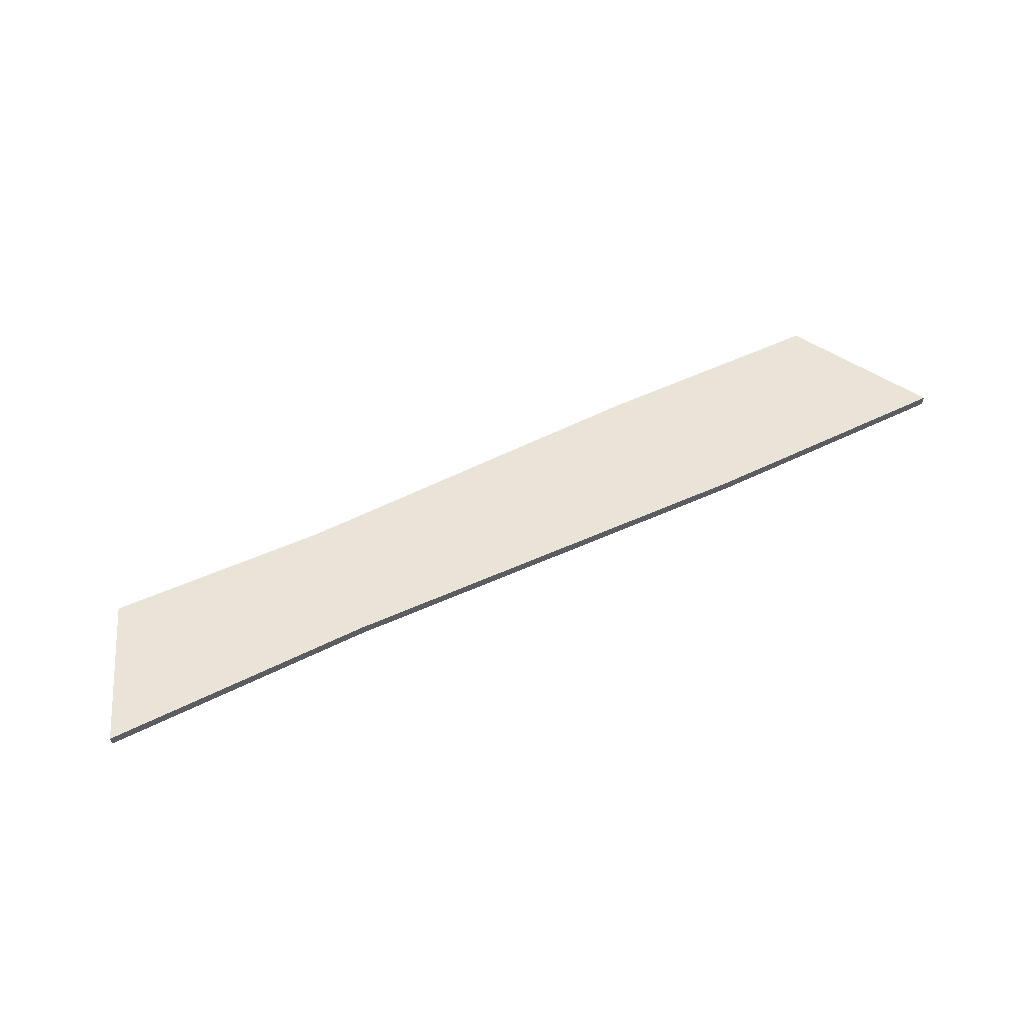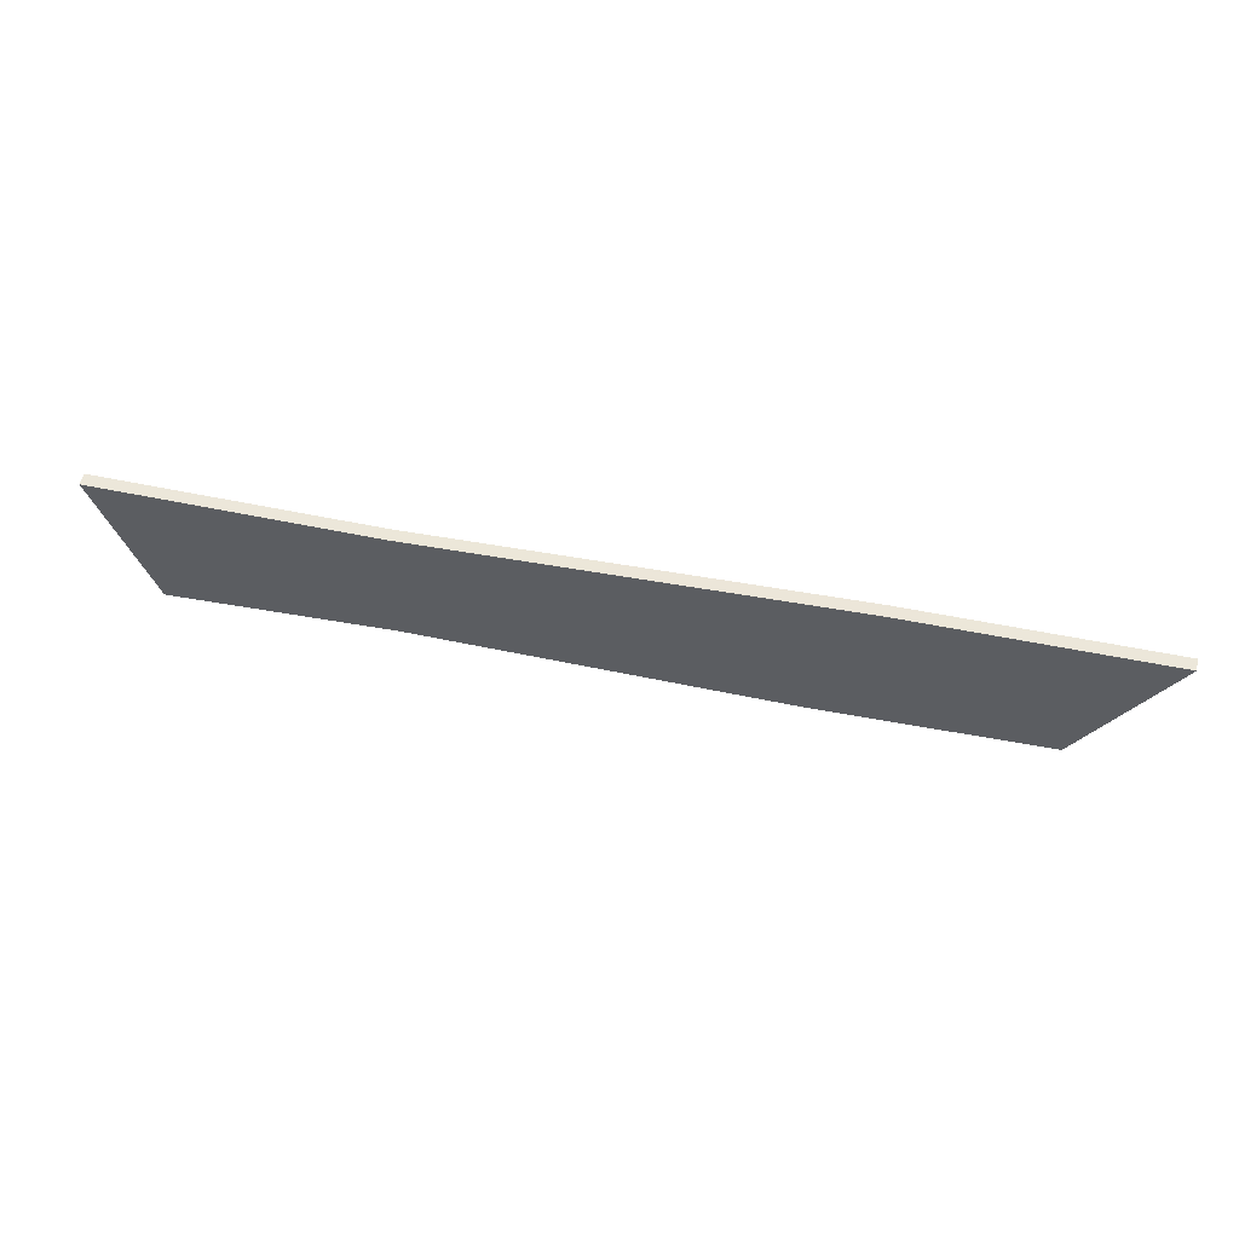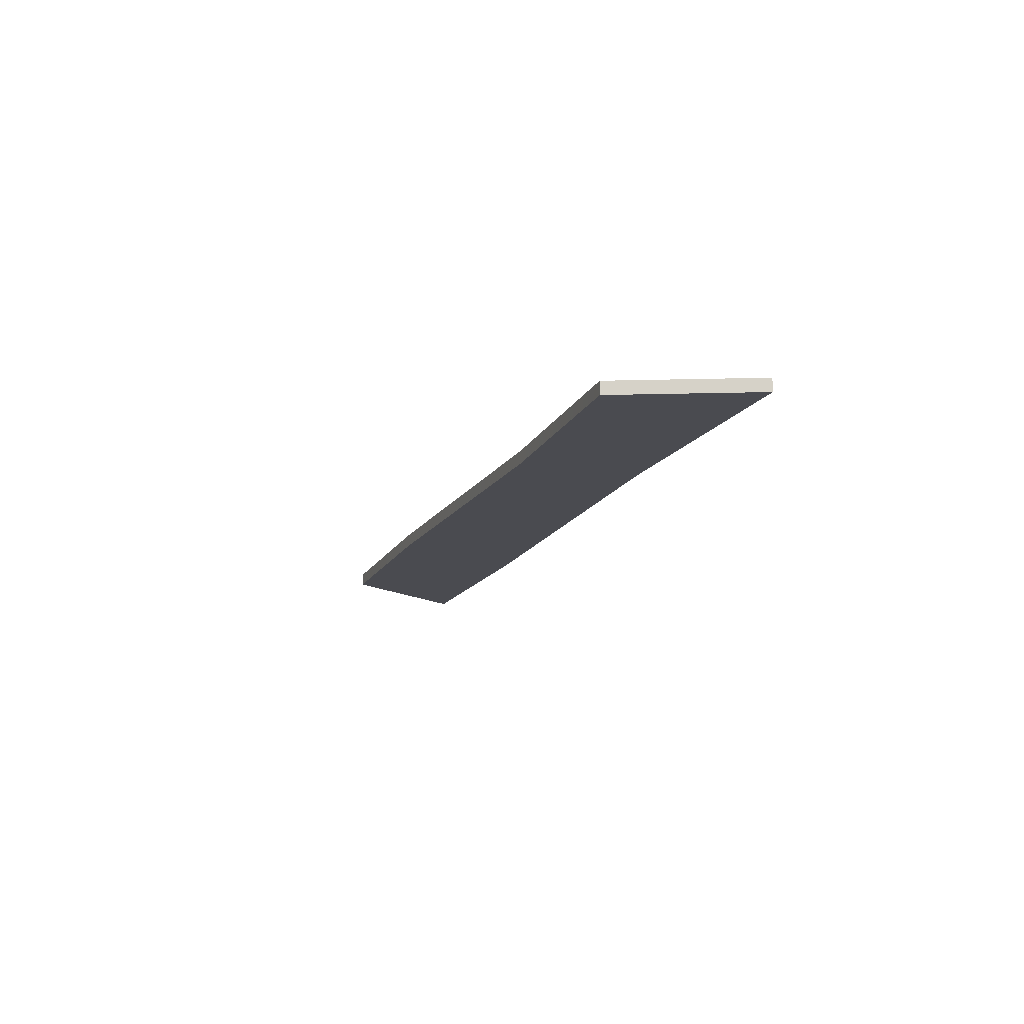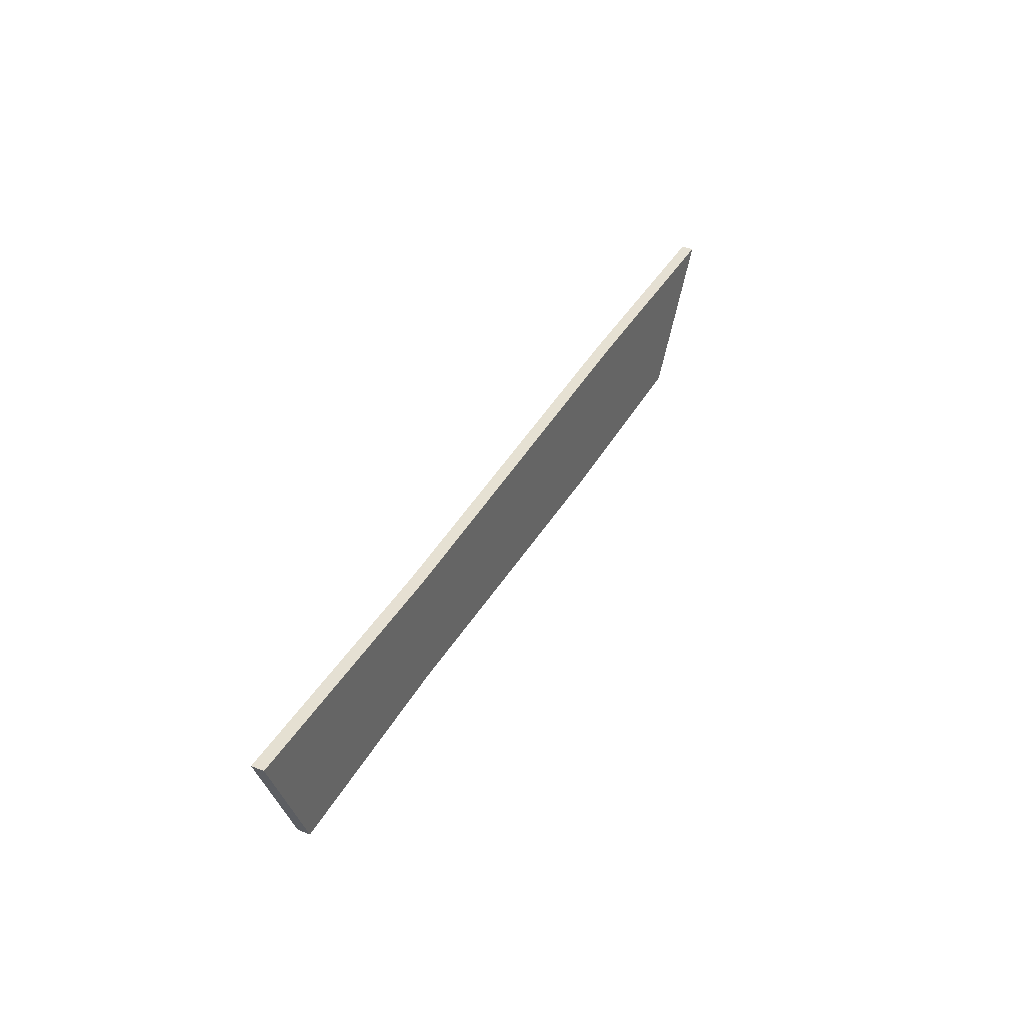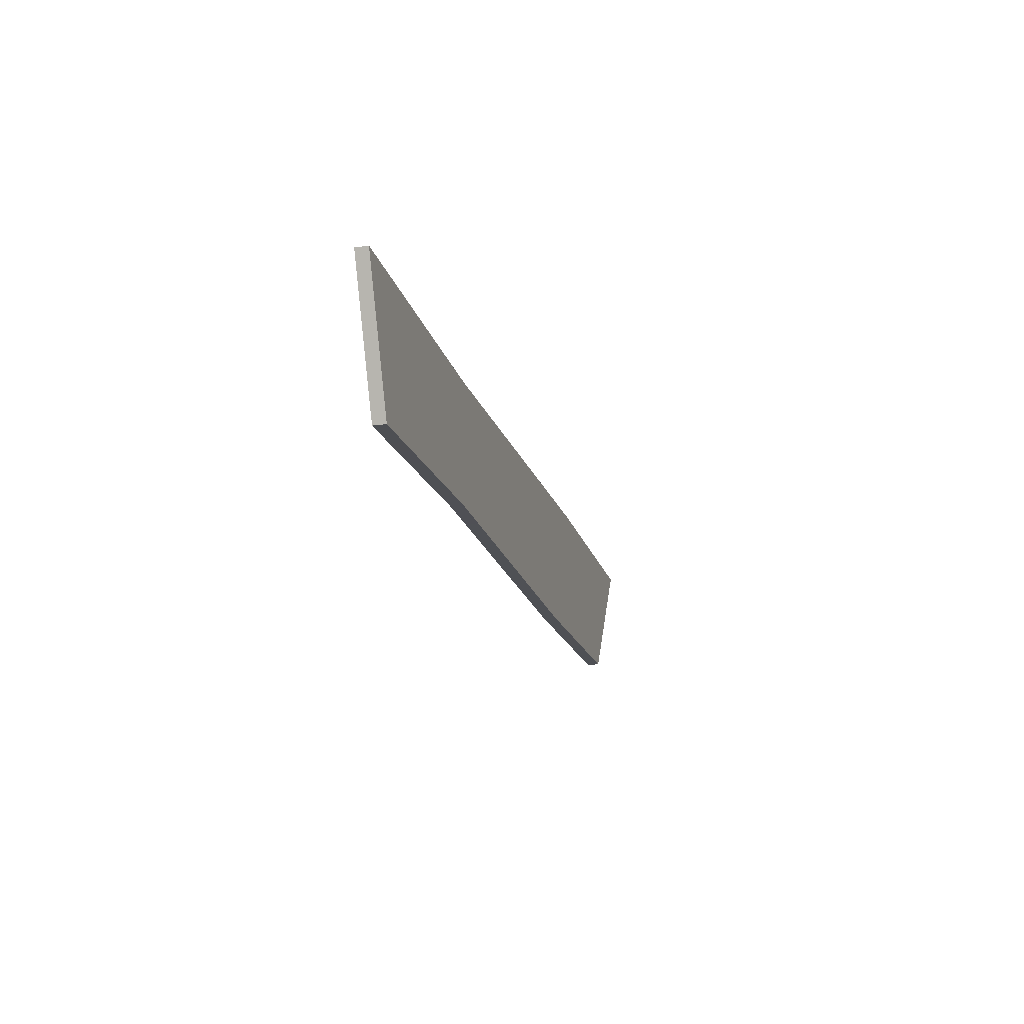
<metadata>
{"format":"obj","ext":"obj","renderer":"f3d","projection":"perspective","resolution":1024,"background":"white","views":[{"elev":60.9,"azim":-25.2,"up":"+Y"},{"elev":50.6,"azim":12.4,"up":"+Z"},{"elev":-14.4,"azim":-109.0,"up":"+Y"},{"elev":38.4,"azim":-63.7,"up":"+Z"},{"elev":-19.2,"azim":-75.2,"up":"+Z"}]}
</metadata>
<code>
g default
v -0.3282 0.00618 0.04617
v -0.3282 -0.002558 0.04617
v 0.3282 0.00618 0.04617
v 0.3282 -0.002558 0.04617
v 0.2683 0.00618 -0.04617
v 0.2683 -0.002558 -0.04617
v -0.2905 0.00618 -0.04617
v -0.2905 -0.002558 -0.04617
v 0.1541 0.00618 0.04799
v 0.1541 -0.002558 0.04799
v 0.1119 -0.002558 -0.04799
v 0.1119 0.00618 -0.04799
v -0.1383 0.00618 0.04211
v -0.1383 -0.002558 0.04211
v -0.1383 -0.002558 -0.04211
v -0.1383 0.00618 -0.04211
g Table_01:polySurface4pCylinder6
f 9 10 4 3
f 3 4 6 5
f 5 6 11 12
f 7 8 2 1
f 10 11 6 4
f 12 9 3 5
f 13 14 10 9
f 14 15 11 10
f 12 11 15 16
f 16 13 9 12
f 1 2 14 13
f 2 8 15 14
f 16 15 8 7
f 7 1 13 16

</code>
